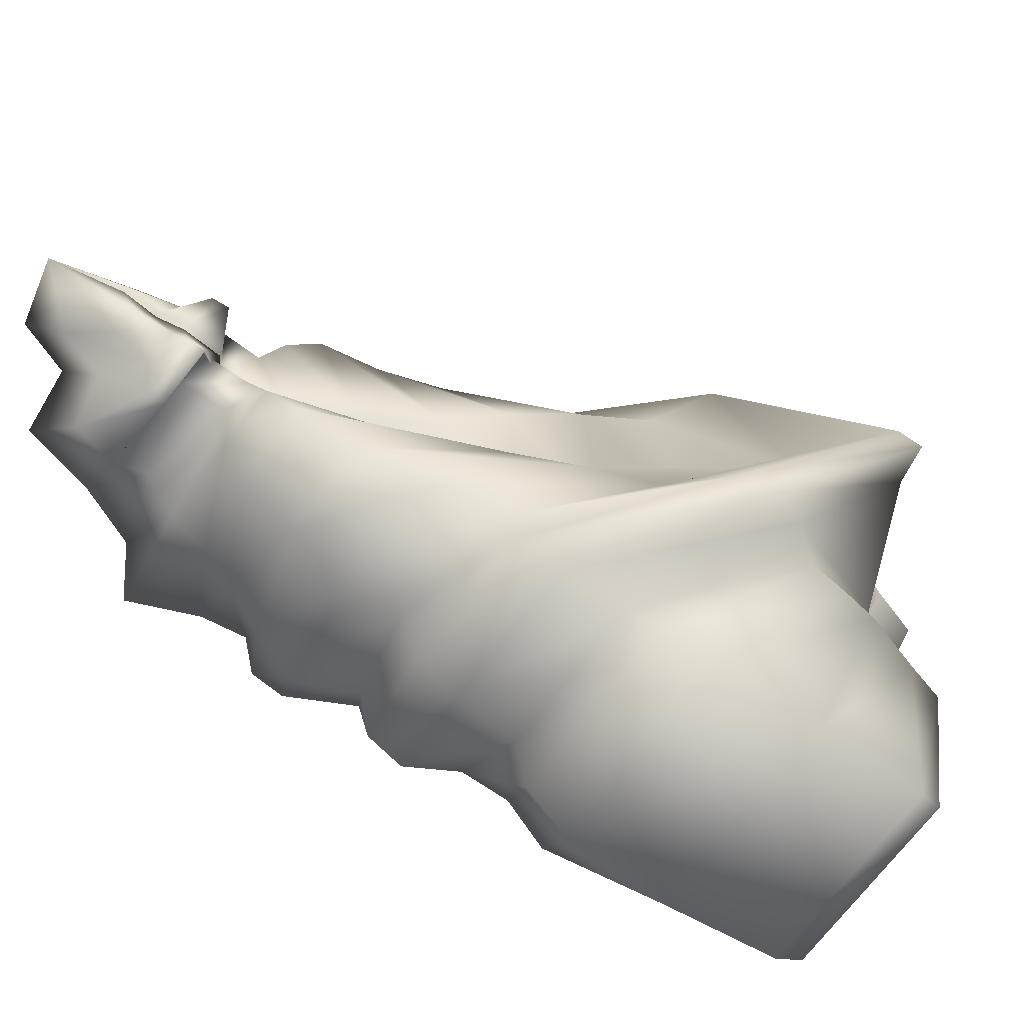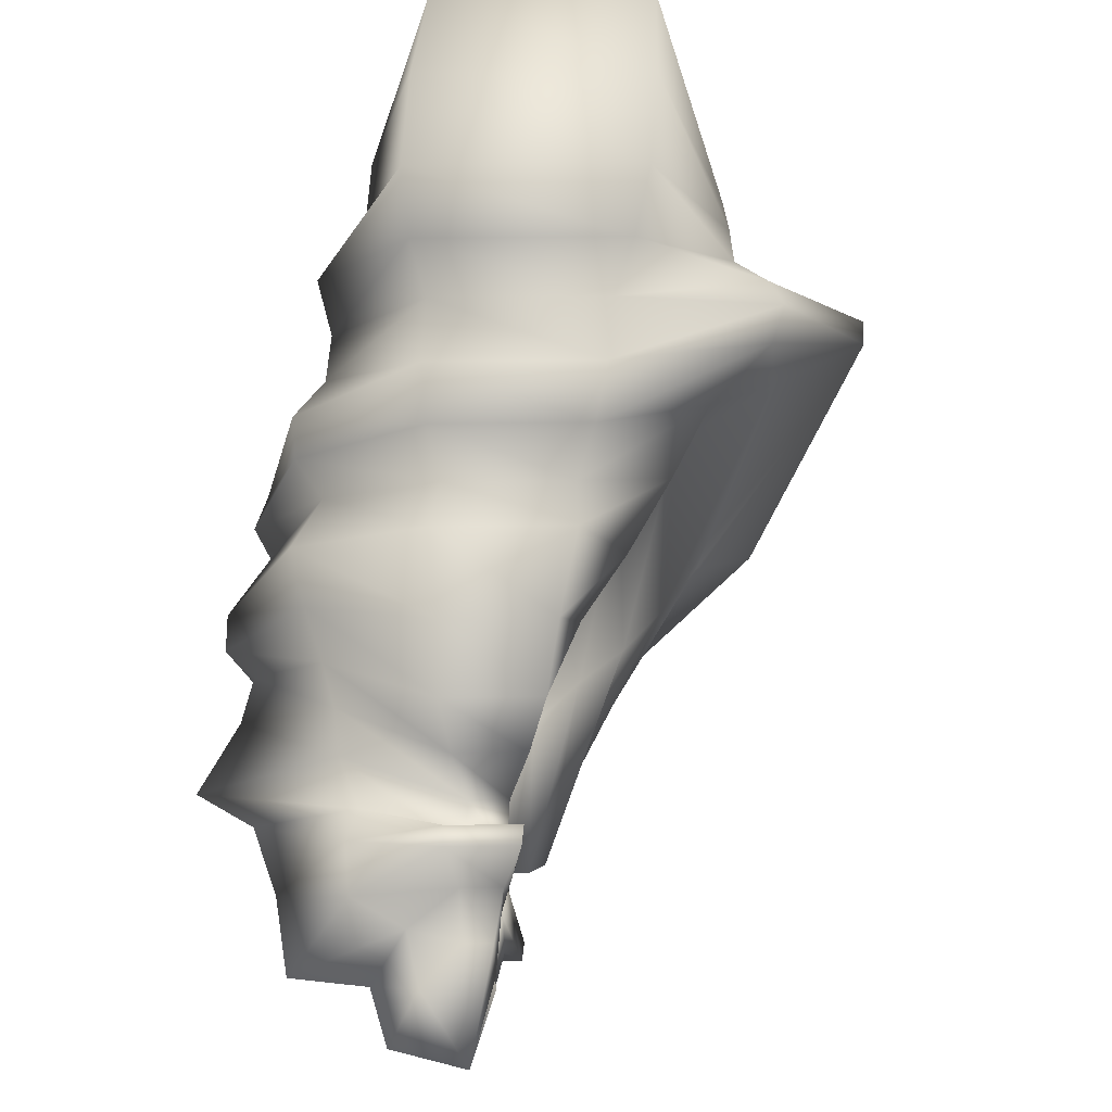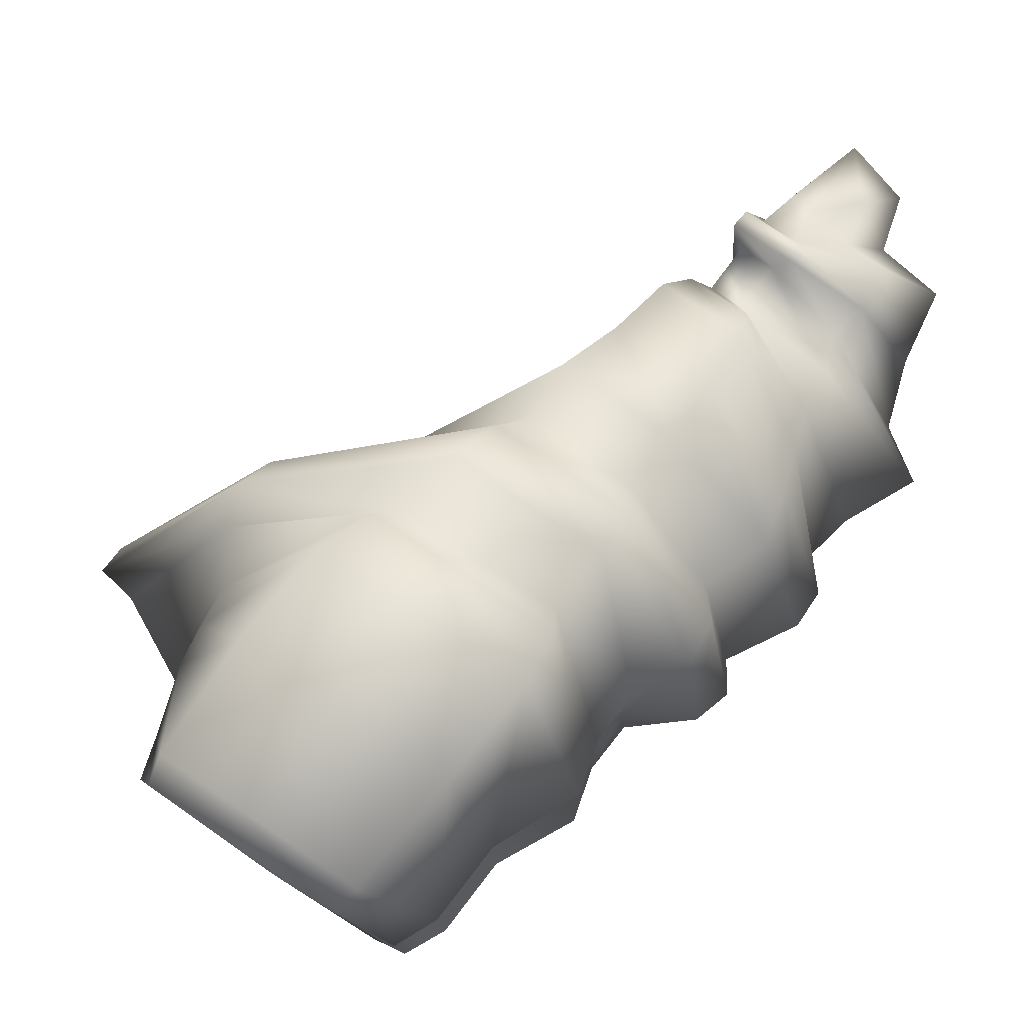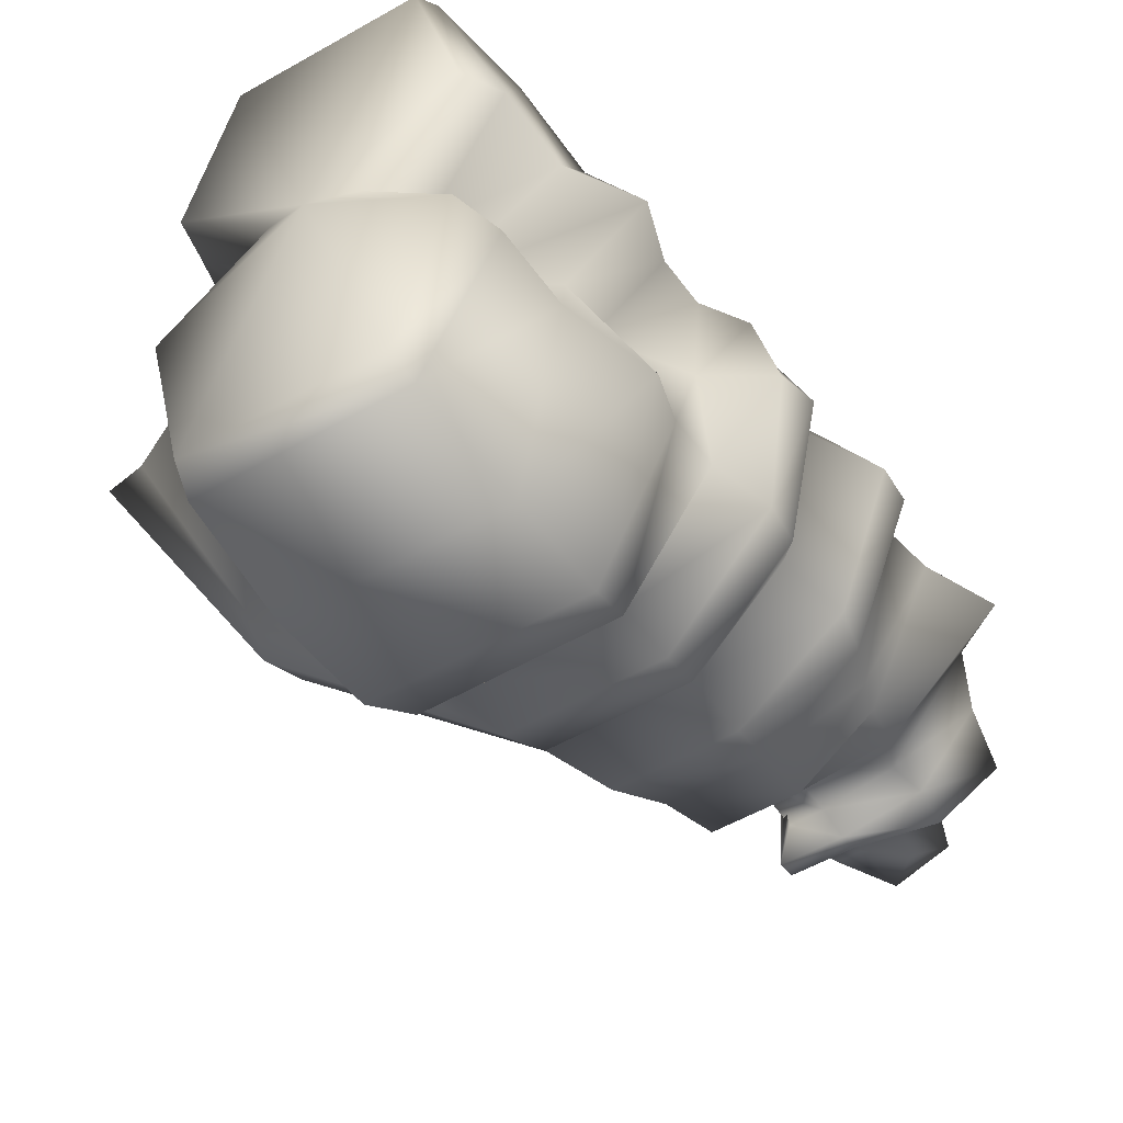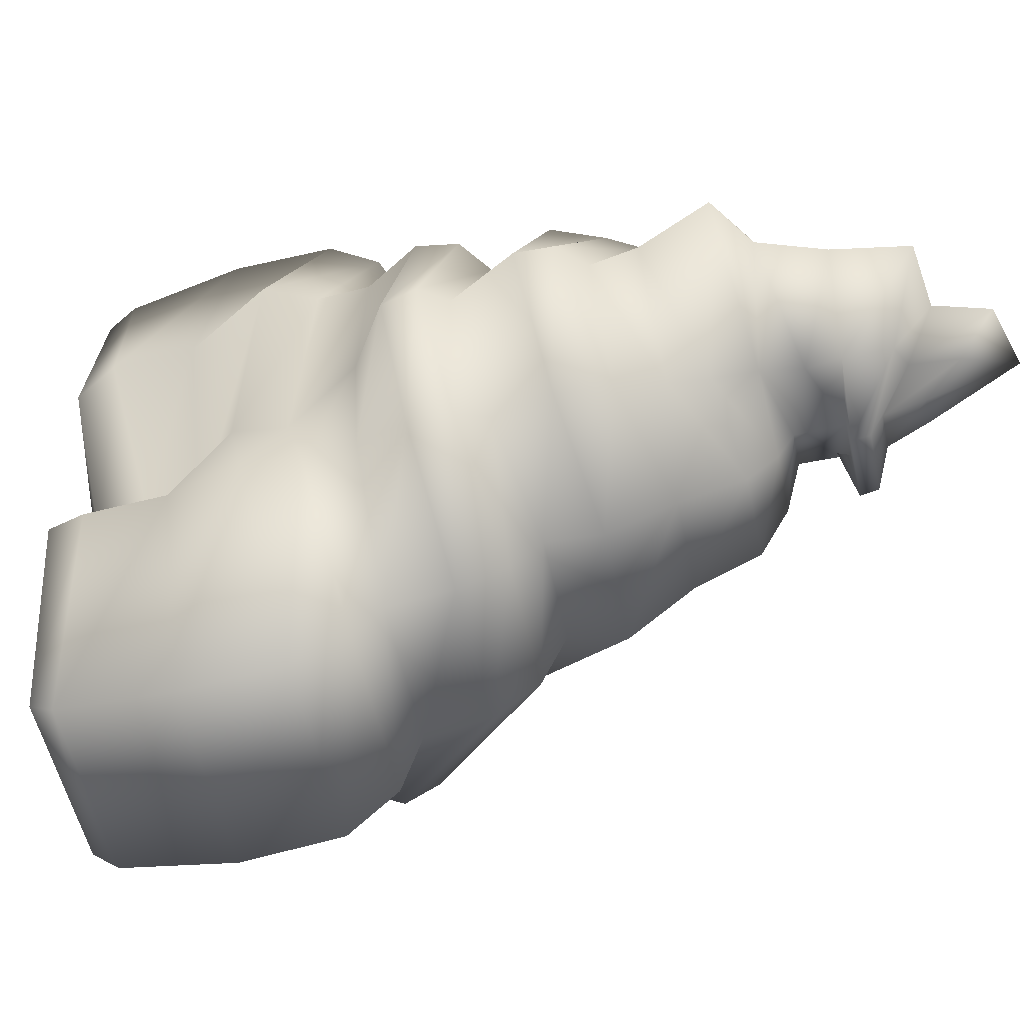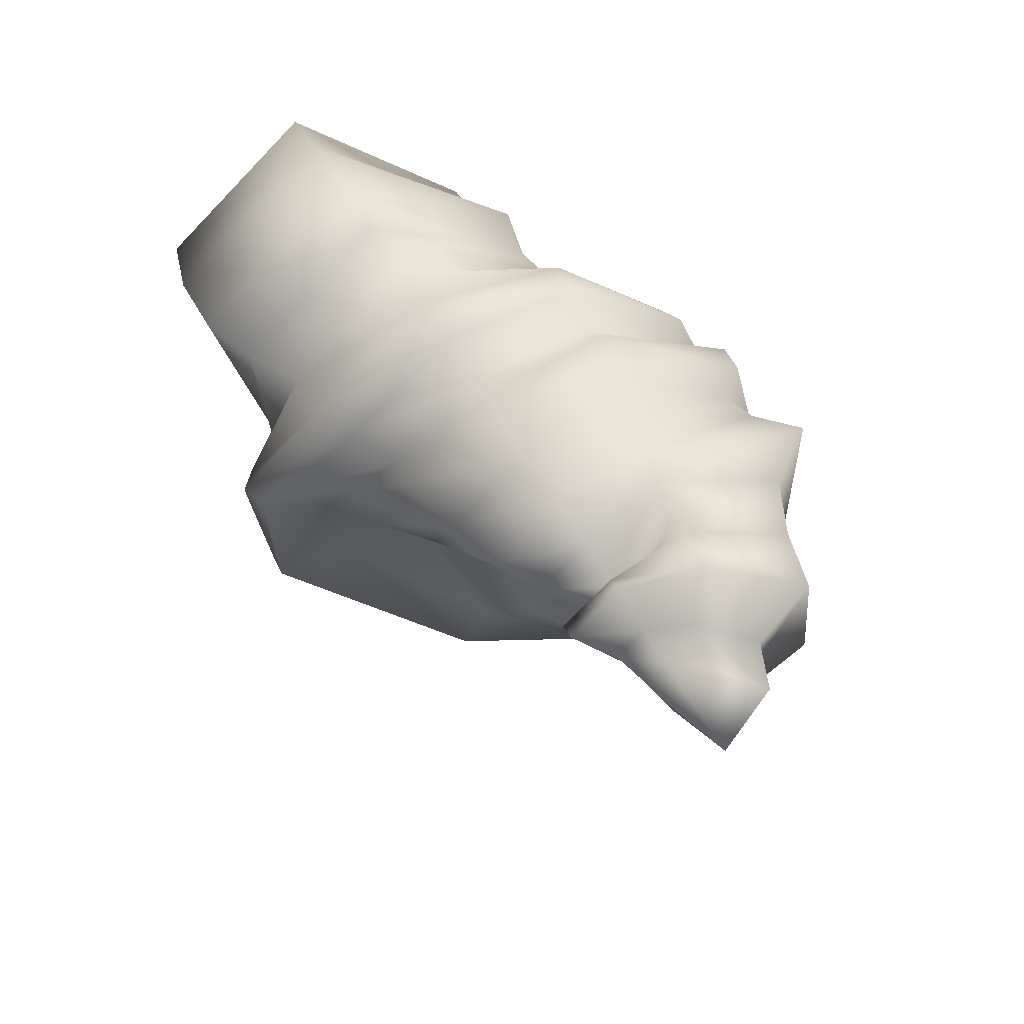
<metadata>
{"format":"obj","ext":"obj","renderer":"f3d","projection":"perspective","resolution":1024,"background":"white","views":[{"elev":-74.6,"azim":29.6,"up":"+Z"},{"elev":54.8,"azim":-23.0,"up":"+Z"},{"elev":78.9,"azim":-168.1,"up":"+Z"},{"elev":-53.9,"azim":-171.0,"up":"+Z"},{"elev":-51.5,"azim":-100.3,"up":"+Z"},{"elev":-40.8,"azim":-137.9,"up":"+Y"}]}
</metadata>
<code>
o sacrum
v -0.0875 0.06593 0.01417
v -0.1011 0.07141 -3.8e-05
v -0.1053 0.07357 -0
v -0.08851 0.05961 0.01558
v -0.1031 0.0628 -5.5e-05
v -0.08964 0.05056 0.01781
v -0.09929 0.05987 -9.4e-05
v -0.09115 0.0453 0.01854
v -0.09488 0.06195 -0.000118
v -0.09305 0.0398 0.01909
v -0.09068 0.05561 -0.000171
v -0.09173 0.03277 0.02226
v -0.07826 0.04133 -0.000314
v -0.09217 0.02746 0.02371
v -0.07351 0.03833 -0.000359
v -0.09579 0.0232 0.02273
v -0.07524 0.03485 -0.000359
v -0.105 0.02111 0.01738
v -0.08933 0.03327 -0.000262
v -0.1129 0.0148 0.01426
v -0.1054 0.02939 -0.00016
v -0.1213 0.008912 0.01066
v -0.1152 0.02484 -0.000105
v -0.1294 0.004384 0.006807
v -0.1271 0.02377 -2.2e-05
v -0.1382 -0.001368 0.002954
v -0.1397 0.0148 3.8e-05
v -0.1459 -0.004952 -0.000985
v -0.1503 0.008083 9e-05
v -0.1524 -0.01604 -0.001584
v -0.1608 -0.007603 0.00011
v -0.1497 -0.01973 0.00137
v -0.1597 -0.01301 8.2e-05
v -0.1519 -0.02519 0.001712
v -0.1625 -0.02179 7e-05
v -0.1545 -0.02857 0.001156
v -0.1612 -0.02894 3.5e-05
v -0.1563 -0.03349 0.001584
v -0.1598 -0.03445 4e-06
v -0.1631 -0.04226 0
v -0.09288 0.0681 0.04163
v -0.09375 0.06443 0.04428
v -0.1003 0.04944 0.04694
v -0.1069 0.03651 0.04638
v -0.1116 0.03051 0.04177
v -0.1152 0.02823 0.03506
v -0.1195 0.02008 0.03437
v -0.1235 0.01443 0.03115
v -0.127 0.01154 0.02529
v -0.13 0.004076 0.02738
v -0.1357 -0.003659 0.02221
v -0.1406 -0.01145 0.01956
v -0.1441 -0.01451 0.01411
v -0.1471 -0.01577 0.007543
v -0.1501 -0.022 0.007962
v -0.1483 -0.02302 0.01425
v -0.1495 -0.02531 0.01397
v -0.1522 -0.02637 0.007962
v -0.1556 -0.03138 0.005727
v -0.1174 0.07802 0.04185
v -0.1199 0.07498 0.04451
v -0.128 0.06061 0.04718
v -0.1343 0.04755 0.04662
v -0.1362 0.04045 0.04199
v -0.1358 0.03658 0.03525
v -0.1398 0.02827 0.03454
v -0.1418 0.02184 0.03131
v -0.142 0.01756 0.02542
v -0.1462 0.0106 0.02752
v -0.1488 0.001629 0.02233
v -0.1521 -0.006787 0.01966
v -0.1524 -0.01115 0.01418
v -0.1516 -0.01397 0.007583
v -0.1548 -0.0201 0.008004
v -0.1567 -0.01963 0.01432
v -0.1578 -0.02198 0.01404
v -0.1569 -0.02448 0.008004
v -0.1589 -0.03002 0.005757
v -0.1241 0.07994 0.01496
v -0.1289 0.07559 0.01671
v -0.1339 0.06517 0.01658
v -0.1432 0.05673 0.02008
v -0.1443 0.04911 0.0182
v -0.1475 0.04254 0.0182
v -0.1537 0.03713 0.02052
v -0.1555 0.03146 0.01986
v -0.1539 0.02656 0.01711
v -0.1604 0.01981 0.01921
v -0.1615 0.01238 0.01746
v -0.1619 0.005574 0.0154
v -0.1625 3.4e-05 0.01396
v -0.1642 -0.005846 0.01313
v -0.1642 -0.01203 0.01103
v -0.1674 -0.01587 0.01186
v -0.1693 -0.0222 0.01103
v -0.1641 -0.02606 0.006213
v -0.1653 -0.03293 0.004682
v -0.112 0.07426 5.1e-05
v -0.1183 0.06831 7.5e-05
v -0.1184 0.06108 5e-05
v -0.1332 0.05827 0.000148
v -0.1353 0.0509 0.000137
v -0.1467 0.04345 0.000192
v -0.1569 0.04168 0.000261
v -0.1603 0.03748 0.00027
v -0.1592 0.03287 0.000246
v -0.1678 0.02628 0.000284
v -0.1698 0.02136 0.000281
v -0.1678 0.01638 0.000248
v -0.1715 0.01078 0.000254
v -0.1797 0.003407 0.000287
v -0.1749 -0.003455 0.000227
v -0.1756 -0.01309 0.000198
v -0.1781 -0.02353 0.000178
v -0.1697 -0.02829 0.0001
v -0.1707 -0.03626 7.7e-05
v -0.1243 0.08003 -0.01464
v -0.1291 0.07569 -0.01635
v -0.1341 0.06526 -0.01622
v -0.1435 0.05685 -0.01965
v -0.1445 0.04922 -0.01781
v -0.1478 0.04265 -0.01781
v -0.154 0.03725 -0.02008
v -0.1558 0.03158 -0.01944
v -0.1542 0.02666 -0.01674
v -0.1606 0.01992 -0.01879
v -0.1618 0.01248 -0.01708
v -0.1621 0.005663 -0.01507
v -0.1627 0.000114 -0.01366
v -0.1644 -0.005771 -0.01284
v -0.1644 -0.01197 -0.01079
v -0.1675 -0.0158 -0.0116
v -0.1695 -0.02214 -0.01079
v -0.1642 -0.02603 -0.006079
v -0.1654 -0.03291 -0.00458
v -0.118 0.07826 -0.04163
v -0.1205 0.07523 -0.04428
v -0.1286 0.06089 -0.04694
v -0.135 0.04782 -0.04638
v -0.1368 0.0407 -0.04177
v -0.1363 0.03679 -0.03506
v -0.1402 0.02847 -0.03437
v -0.1423 0.02202 -0.03115
v -0.1423 0.0177 -0.02529
v -0.1466 0.01075 -0.02738
v -0.1492 0.001758 -0.02221
v -0.1524 -0.006674 -0.01956
v -0.1526 -0.01107 -0.01411
v -0.1517 -0.01393 -0.007543
v -0.1549 -0.02006 -0.007962
v -0.1569 -0.01955 -0.01425
v -0.158 -0.0219 -0.01397
v -0.1571 -0.02443 -0.007962
v -0.159 -0.02998 -0.005727
v -0.09348 0.06835 -0.04185
v -0.09439 0.06469 -0.04451
v -0.1009 0.04971 -0.04718
v -0.1076 0.03678 -0.04662
v -0.1122 0.03075 -0.04199
v -0.1157 0.02844 -0.03525
v -0.12 0.02028 -0.03454
v -0.1239 0.01461 -0.03131
v -0.1274 0.01169 -0.02542
v -0.1304 0.004235 -0.02752
v -0.1361 -0.00353 -0.02233
v -0.1409 -0.01133 -0.01966
v -0.1443 -0.01443 -0.01418
v -0.1472 -0.01573 -0.007583
v -0.1502 -0.02195 -0.008004
v -0.1485 -0.02294 -0.01432
v -0.1497 -0.02523 -0.01404
v -0.1524 -0.02633 -0.008004
v -0.1556 -0.03134 -0.005757
v -0.08771 0.06602 -0.01448
v -0.08873 0.0597 -0.01593
v -0.0899 0.05066 -0.0182
v -0.09142 0.0454 -0.01895
v -0.09333 0.03991 -0.01951
v -0.09205 0.0329 -0.02275
v -0.09251 0.0276 -0.02424
v -0.09612 0.02333 -0.02323
v -0.1052 0.02121 -0.01776
v -0.1131 0.01488 -0.01457
v -0.1215 0.008974 -0.01089
v -0.1295 0.004424 -0.006957
v -0.1382 -0.00135 -0.003019
v -0.1459 -0.004957 0.001006
v -0.1524 -0.01605 0.001619
v -0.1498 -0.01973 -0.0014
v -0.152 -0.02517 -0.00175
v -0.1545 -0.02856 -0.001182
v -0.1563 -0.03348 -0.001619
f 1 2 3
f 1 4 5 2
f 4 6 7 5
f 6 8 9 7
f 8 10 11 9
f 10 12 13 11
f 12 14 15 13
f 14 16 17 15
f 16 18 19 17
f 18 20 21 19
f 20 22 23 21
f 22 24 25 23
f 24 26 27 25
f 26 28 29 27
f 28 30 31 29
f 30 32 33 31
f 32 34 35 33
f 34 36 37 35
f 36 38 39 37
f 38 40 39
f 41 1 3
f 41 42 4 1
f 42 43 6 4
f 43 44 8 6
f 44 45 10 8
f 45 46 12 10
f 46 47 14 12
f 47 48 16 14
f 48 49 18 16
f 49 50 20 18
f 50 51 22 20
f 51 52 24 22
f 52 53 26 24
f 53 54 28 26
f 54 55 30 28
f 55 56 32 30
f 56 57 34 32
f 57 58 36 34
f 58 59 38 36
f 59 40 38
f 60 41 3
f 60 61 42 41
f 61 62 43 42
f 62 63 44 43
f 63 64 45 44
f 64 65 46 45
f 65 66 47 46
f 66 67 48 47
f 67 68 49 48
f 68 69 50 49
f 69 70 51 50
f 70 71 52 51
f 71 72 53 52
f 72 73 54 53
f 73 74 55 54
f 74 75 56 55
f 75 76 57 56
f 76 77 58 57
f 77 78 59 58
f 78 40 59
f 79 60 3
f 79 80 61 60
f 80 81 62 61
f 81 82 63 62
f 82 83 64 63
f 83 84 65 64
f 84 85 66 65
f 85 86 67 66
f 86 87 68 67
f 87 88 69 68
f 88 89 70 69
f 89 90 71 70
f 90 91 72 71
f 91 92 73 72
f 92 93 74 73
f 93 94 75 74
f 94 95 76 75
f 95 96 77 76
f 96 97 78 77
f 97 40 78
f 98 79 3
f 98 99 80 79
f 99 100 81 80
f 100 101 82 81
f 101 102 83 82
f 102 103 84 83
f 103 104 85 84
f 104 105 86 85
f 105 106 87 86
f 106 107 88 87
f 107 108 89 88
f 108 109 90 89
f 109 110 91 90
f 110 111 92 91
f 111 112 93 92
f 112 113 94 93
f 113 114 95 94
f 114 115 96 95
f 115 116 97 96
f 116 40 97
f 117 98 3
f 117 118 99 98
f 118 119 100 99
f 119 120 101 100
f 120 121 102 101
f 121 122 103 102
f 122 123 104 103
f 123 124 105 104
f 124 125 106 105
f 125 126 107 106
f 126 127 108 107
f 127 128 109 108
f 128 129 110 109
f 129 130 111 110
f 130 131 112 111
f 131 132 113 112
f 132 133 114 113
f 133 134 115 114
f 134 135 116 115
f 135 40 116
f 136 117 3
f 136 137 118 117
f 137 138 119 118
f 138 139 120 119
f 139 140 121 120
f 140 141 122 121
f 141 142 123 122
f 142 143 124 123
f 143 144 125 124
f 144 145 126 125
f 145 146 127 126
f 146 147 128 127
f 147 148 129 128
f 148 149 130 129
f 149 150 131 130
f 150 151 132 131
f 151 152 133 132
f 152 153 134 133
f 153 154 135 134
f 154 40 135
f 155 136 3
f 155 156 137 136
f 156 157 138 137
f 157 158 139 138
f 158 159 140 139
f 159 160 141 140
f 160 161 142 141
f 161 162 143 142
f 162 163 144 143
f 163 164 145 144
f 164 165 146 145
f 165 166 147 146
f 166 167 148 147
f 167 168 149 148
f 168 169 150 149
f 169 170 151 150
f 170 171 152 151
f 171 172 153 152
f 172 173 154 153
f 173 40 154
f 174 155 3
f 174 175 156 155
f 175 176 157 156
f 176 177 158 157
f 177 178 159 158
f 178 179 160 159
f 179 180 161 160
f 180 181 162 161
f 181 182 163 162
f 182 183 164 163
f 183 184 165 164
f 184 185 166 165
f 185 186 167 166
f 186 187 168 167
f 187 188 169 168
f 188 189 170 169
f 189 190 171 170
f 190 191 172 171
f 191 192 173 172
f 192 40 173
f 2 174 3
f 2 5 175 174
f 5 7 176 175
f 7 9 177 176
f 9 11 178 177
f 11 13 179 178
f 13 15 180 179
f 15 17 181 180
f 17 19 182 181
f 19 21 183 182
f 21 23 184 183
f 23 25 185 184
f 25 27 186 185
f 27 29 187 186
f 29 31 188 187
f 31 33 189 188
f 33 35 190 189
f 35 37 191 190
f 37 39 192 191
f 39 40 192

</code>
